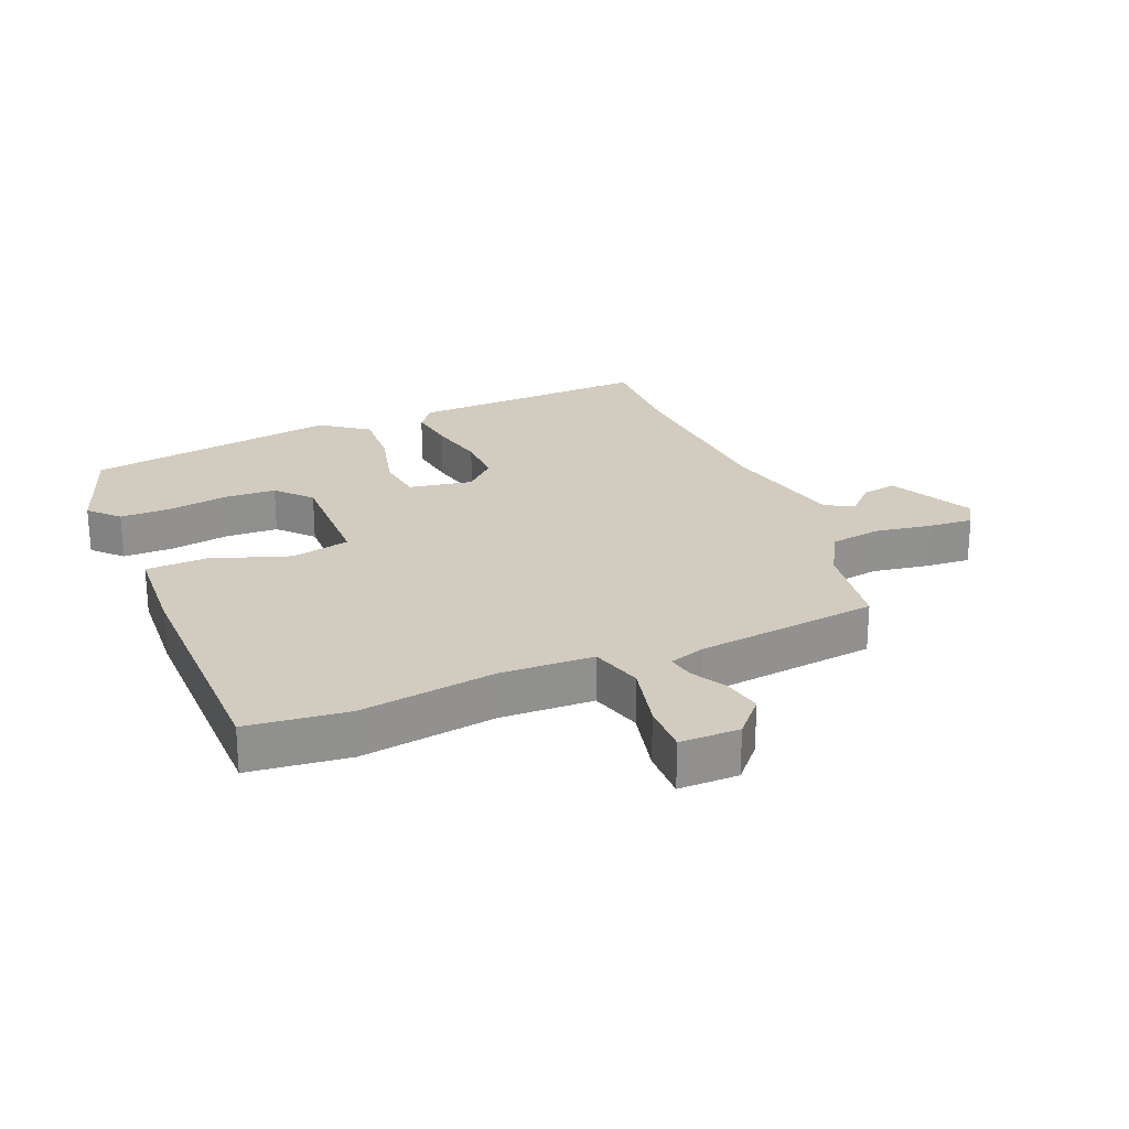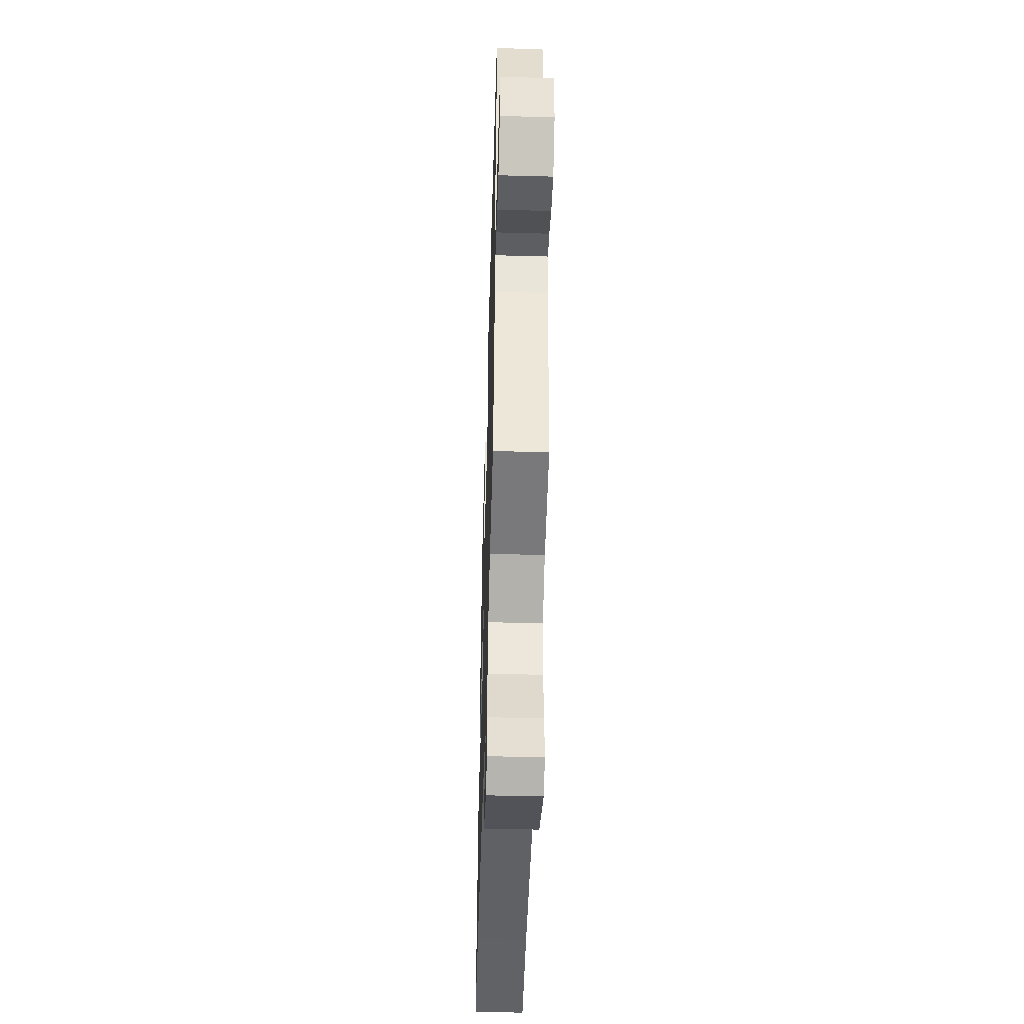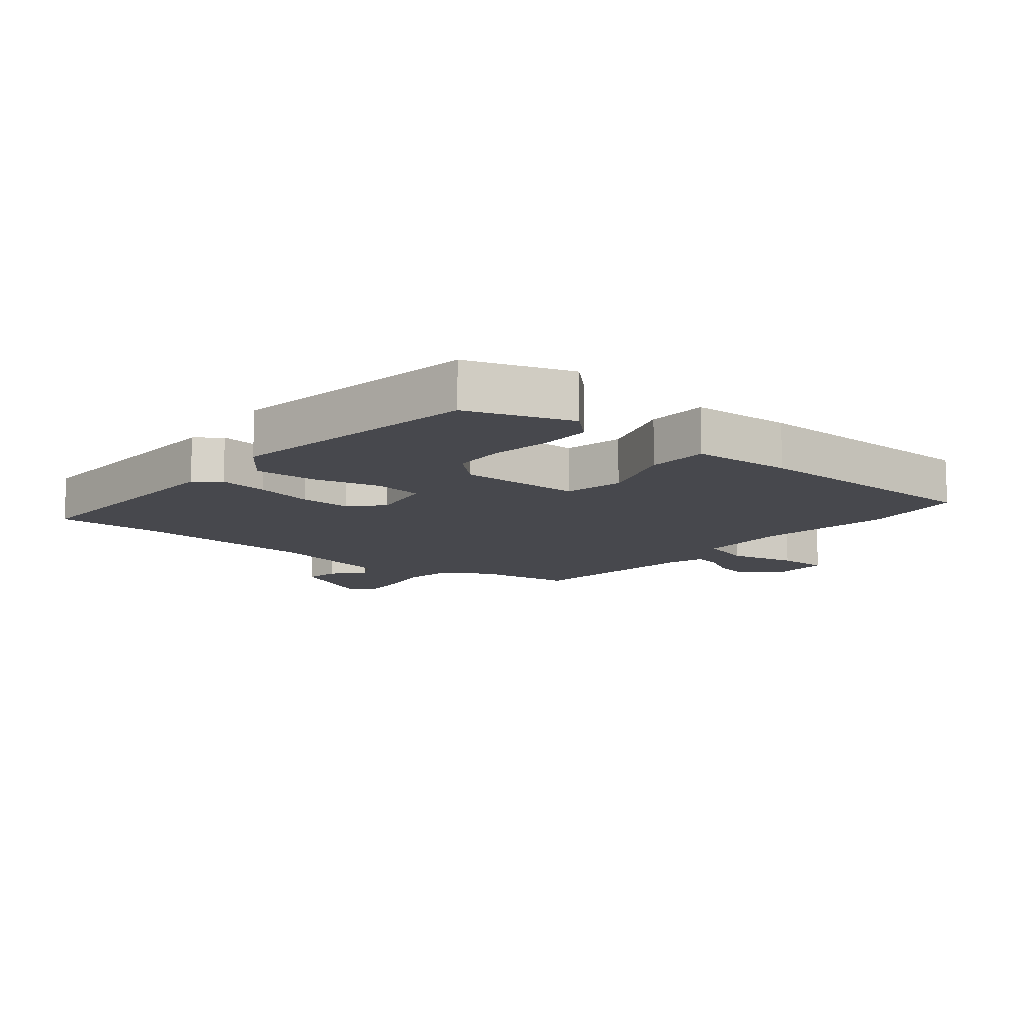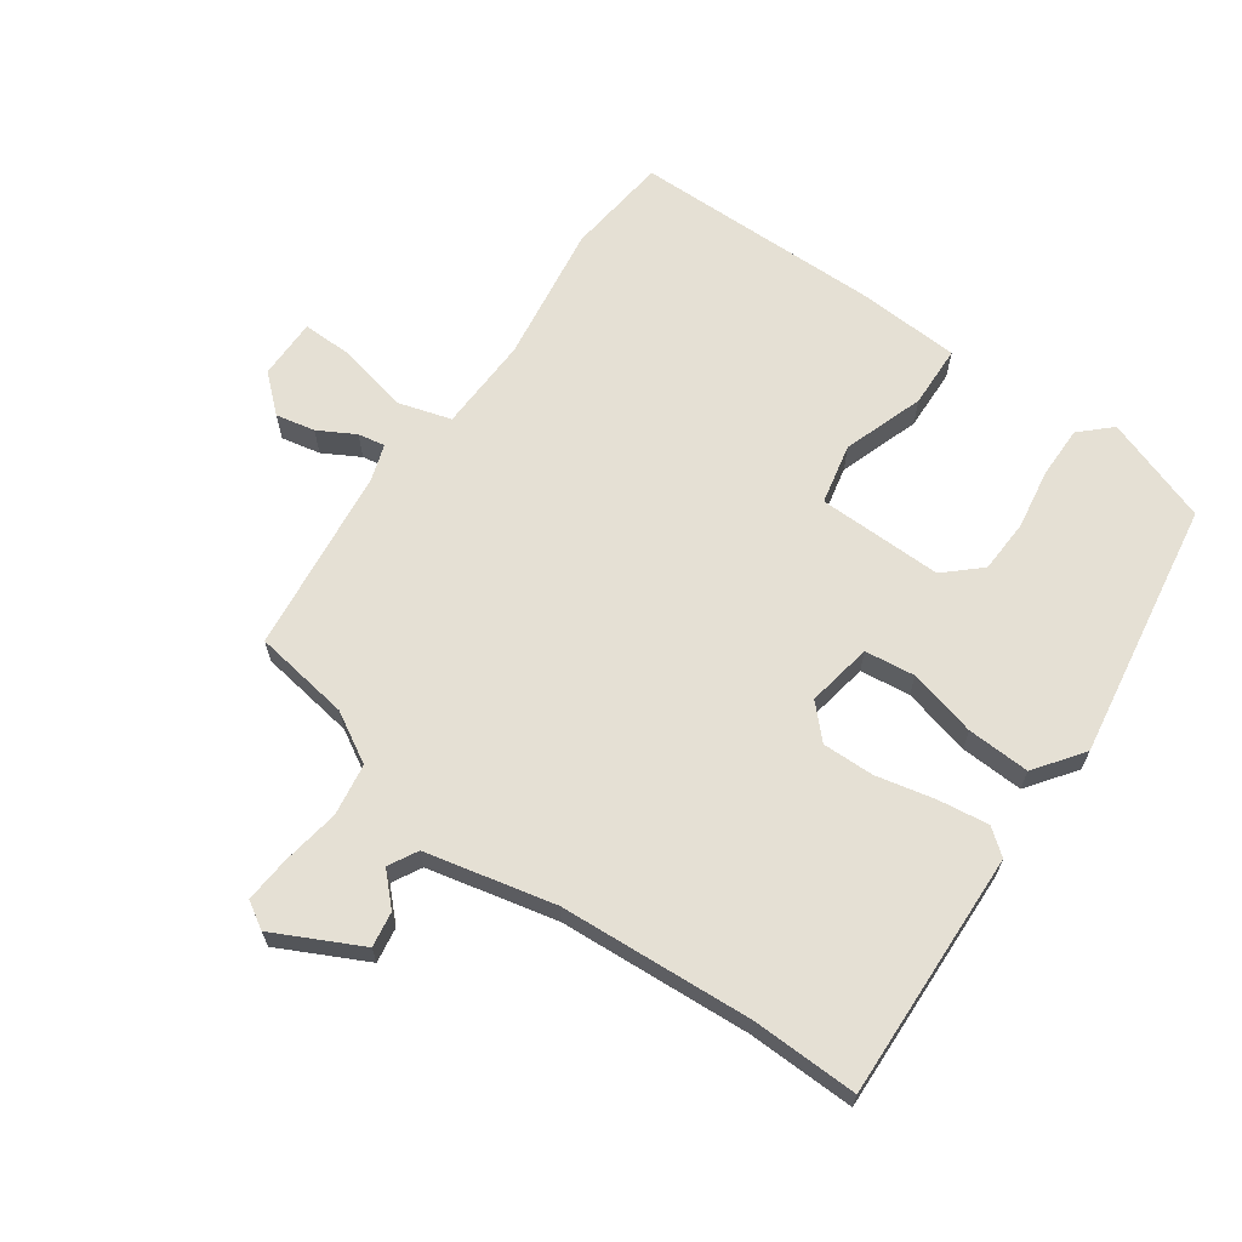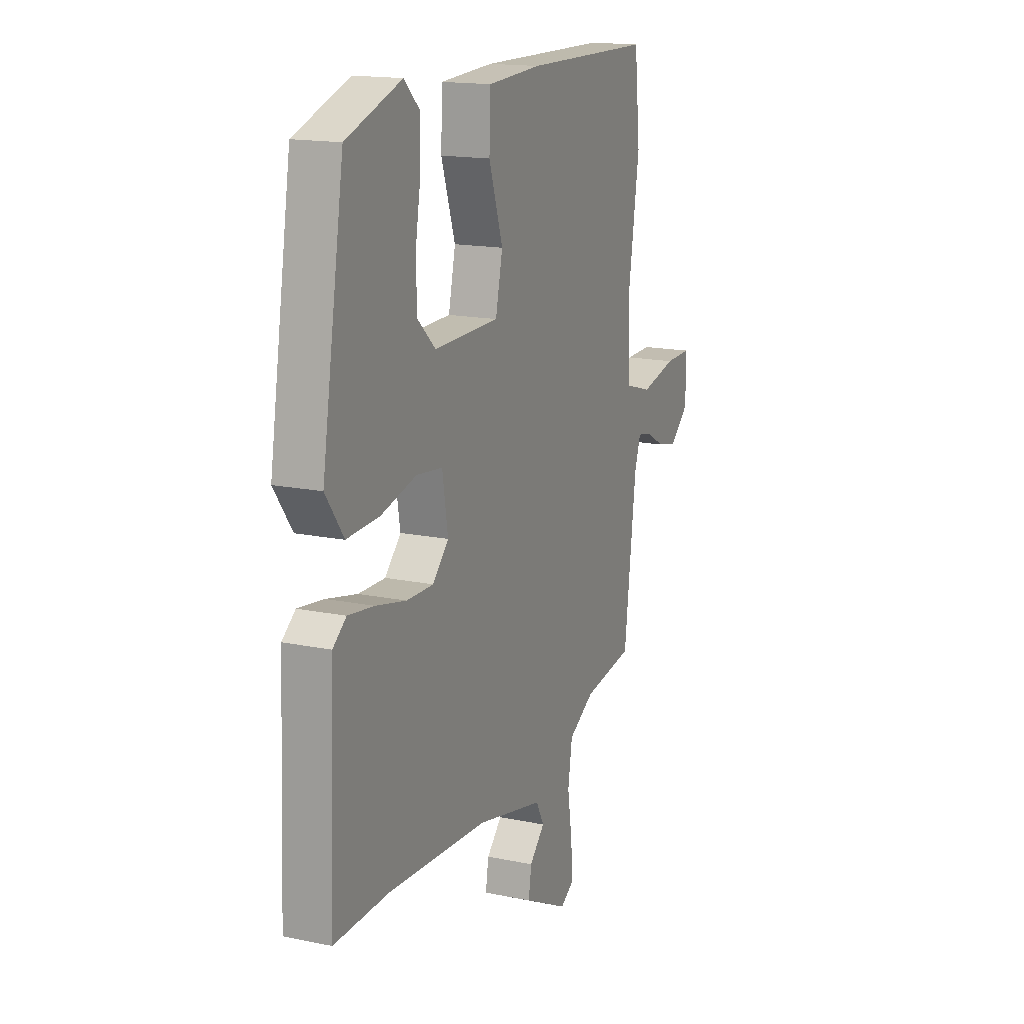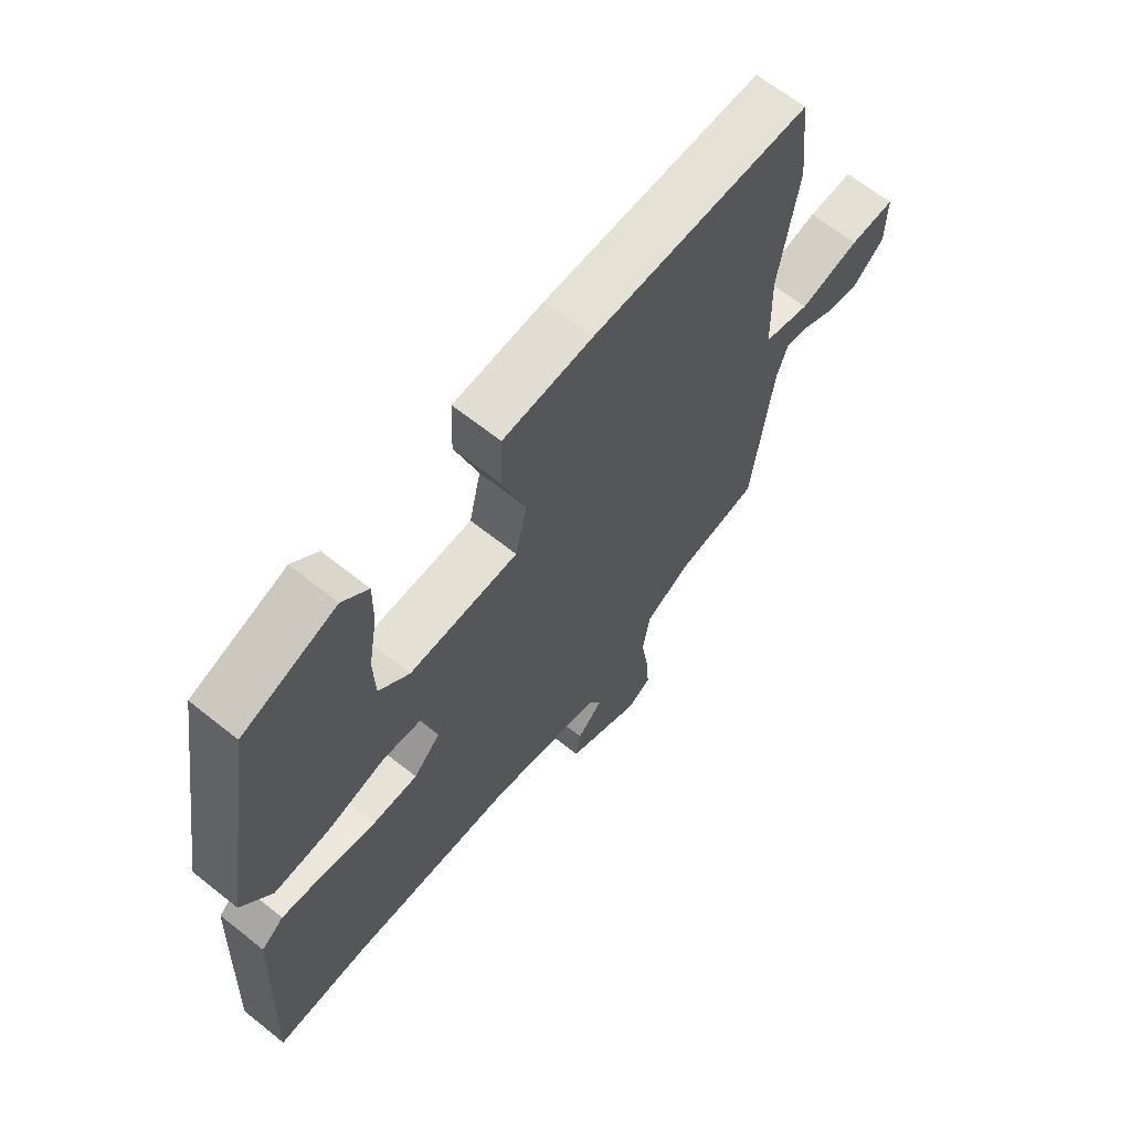
<metadata>
{"format":"obj","ext":"obj","renderer":"f3d","projection":"perspective","resolution":1024,"background":"white","views":[{"elev":24.2,"azim":67.8,"up":"+Y"},{"elev":-49.5,"azim":88.3,"up":"+Z"},{"elev":-11.7,"azim":-38.9,"up":"+Y"},{"elev":65.4,"azim":-144.4,"up":"+Y"},{"elev":16.2,"azim":-66.9,"up":"+Z"},{"elev":65.3,"azim":-51.3,"up":"+Z"}]}
</metadata>
<code>
v 0.498 0.07 0.516
v 0.515 0.07 0.356
v 0.482 0.07 0.14
v 0.486 0.07 -0.008
v 0.569 0.07 -0.033
v 0.677 0.07 -0.009
v 0.758 0.07 -0.008
v 0.757 0.07 -0.103
v 0.7 0.07 -0.153
v 0.639 0.07 -0.14
v 0.582 0.07 -0.108
v 0.54 0.07 -0.1
v 0.521 0.07 -0.157
v 0.485 0.07 -0.446
v 0.334 0.07 -0.468
v 0.256 0.07 -0.512
v 0.243 0.07 -0.593
v 0.257 0.07 -0.684
v 0.262 0.07 -0.755
v 0.22 0.07 -0.78
v 0.086 0.07 -0.712
v 0.095 0.07 -0.657
v 0.141 0.07 -0.611
v 0.117 0.07 -0.566
v -0.084 0.07 -0.519
v -0.384 0.07 -0.498
v -0.55 0.07 -0.501
v -0.533 0.07 -0.115
v -0.493 0.07 -0.084
v -0.415 0.07 -0.095
v -0.323 0.07 -0.116
v -0.242 0.07 -0.118
v -0.194 0.07 -0.069
v -0.211 0.07 0.033
v -0.289 0.07 0.043
v -0.395 0.07 0.017
v -0.493 0.07 0.013
v -0.547 0.07 0.088
v -0.48 0.07 0.492
v -0.314 0.07 0.549
v -0.268 0.07 0.505
v -0.269 0.07 0.424
v -0.285 0.07 0.329
v -0.282 0.07 0.245
v -0.228 0.07 0.195
v -0.033 0.07 0.197
v -0.012 0.07 0.291
v -0.054 0.07 0.417
v -0.05 0.07 0.514
v 0.11 0.07 0.522
v 0.498 0 0.516
v 0.515 0 0.356
v 0.482 0 0.14
v 0.486 0 -0.008
v 0.569 0 -0.033
v 0.677 0 -0.009
v 0.758 0 -0.008
v 0.757 0 -0.103
v 0.7 0 -0.153
v 0.639 0 -0.14
v 0.582 0 -0.108
v 0.54 0 -0.1
v 0.521 0 -0.157
v 0.485 0 -0.446
v 0.334 0 -0.468
v 0.256 0 -0.512
v 0.243 0 -0.593
v 0.257 0 -0.684
v 0.262 0 -0.755
v 0.22 0 -0.78
v 0.086 0 -0.712
v 0.095 0 -0.657
v 0.141 0 -0.611
v 0.117 0 -0.566
v -0.084 0 -0.519
v -0.384 0 -0.498
v -0.55 0 -0.501
v -0.533 0 -0.115
v -0.493 0 -0.084
v -0.415 0 -0.095
v -0.323 0 -0.116
v -0.242 0 -0.118
v -0.194 0 -0.069
v -0.211 0 0.033
v -0.289 0 0.043
v -0.395 0 0.017
v -0.493 0 0.013
v -0.547 0 0.088
v -0.48 0 0.492
v -0.314 0 0.549
v -0.268 0 0.505
v -0.269 0 0.424
v -0.285 0 0.329
v -0.282 0 0.245
v -0.228 0 0.195
v -0.033 0 0.197
v -0.012 0 0.291
v -0.054 0 0.417
v -0.05 0 0.514
v 0.11 0 0.522
f 1 2 3
f 50 1 3
f 49 50 3
f 48 49 3
f 47 48 3
f 46 47 3 4
f 45 46 4
f 41 42 43
f 40 41 43
f 39 40 43
f 38 39 43
f 37 38 43
f 36 37 43
f 35 36 43 44
f 34 35 44 45
f 29 30 31
f 28 29 31
f 27 28 31
f 26 27 31
f 25 26 31 32
f 24 25 32 33
f 21 22 23
f 20 21 23
f 19 20 23
f 18 19 23
f 17 18 23
f 16 17 23 24
f 45 4 5
f 34 45 5
f 33 34 5
f 24 33 5
f 16 24 5
f 15 16 5
f 9 10 11
f 8 9 11
f 7 8 11
f 6 7 11
f 5 6 11
f 5 11 12
f 15 5 12
f 13 14 15
f 12 13 15
f 53 52 51
f 53 51 100
f 53 100 99
f 53 99 98
f 53 98 97
f 54 53 97 96
f 54 96 95
f 93 92 91
f 93 91 90
f 93 90 89
f 93 89 88
f 93 88 87
f 93 87 86
f 94 93 86 85
f 95 94 85 84
f 81 80 79
f 81 79 78
f 81 78 77
f 81 77 76
f 82 81 76 75
f 83 82 75 74
f 73 72 71
f 73 71 70
f 73 70 69
f 73 69 68
f 73 68 67
f 74 73 67 66
f 55 54 95
f 55 95 84
f 55 84 83
f 55 83 74
f 55 74 66
f 55 66 65
f 61 60 59
f 61 59 58
f 61 58 57
f 61 57 56
f 61 56 55
f 62 61 55
f 62 55 65
f 65 64 63
f 65 63 62
f 1 51 52 2
f 2 52 53 3
f 3 53 54 4
f 4 54 55 5
f 5 55 56 6
f 6 56 57 7
f 7 57 58 8
f 8 58 59 9
f 9 59 60 10
f 10 60 61 11
f 11 61 62 12
f 12 62 63 13
f 13 63 64 14
f 14 64 65 15
f 15 65 66 16
f 16 66 67 17
f 17 67 68 18
f 18 68 69 19
f 19 69 70 20
f 20 70 71 21
f 21 71 72 22
f 22 72 73 23
f 23 73 74 24
f 24 74 75 25
f 25 75 76 26
f 26 76 77 27
f 27 77 78 28
f 28 78 79 29
f 29 79 80 30
f 30 80 81 31
f 31 81 82 32
f 32 82 83 33
f 33 83 84 34
f 34 84 85 35
f 35 85 86 36
f 36 86 87 37
f 37 87 88 38
f 38 88 89 39
f 39 89 90 40
f 40 90 91 41
f 41 91 92 42
f 42 92 93 43
f 43 93 94 44
f 44 94 95 45
f 45 95 96 46
f 46 96 97 47
f 47 97 98 48
f 48 98 99 49
f 49 99 100 50
f 50 100 51 1

</code>
